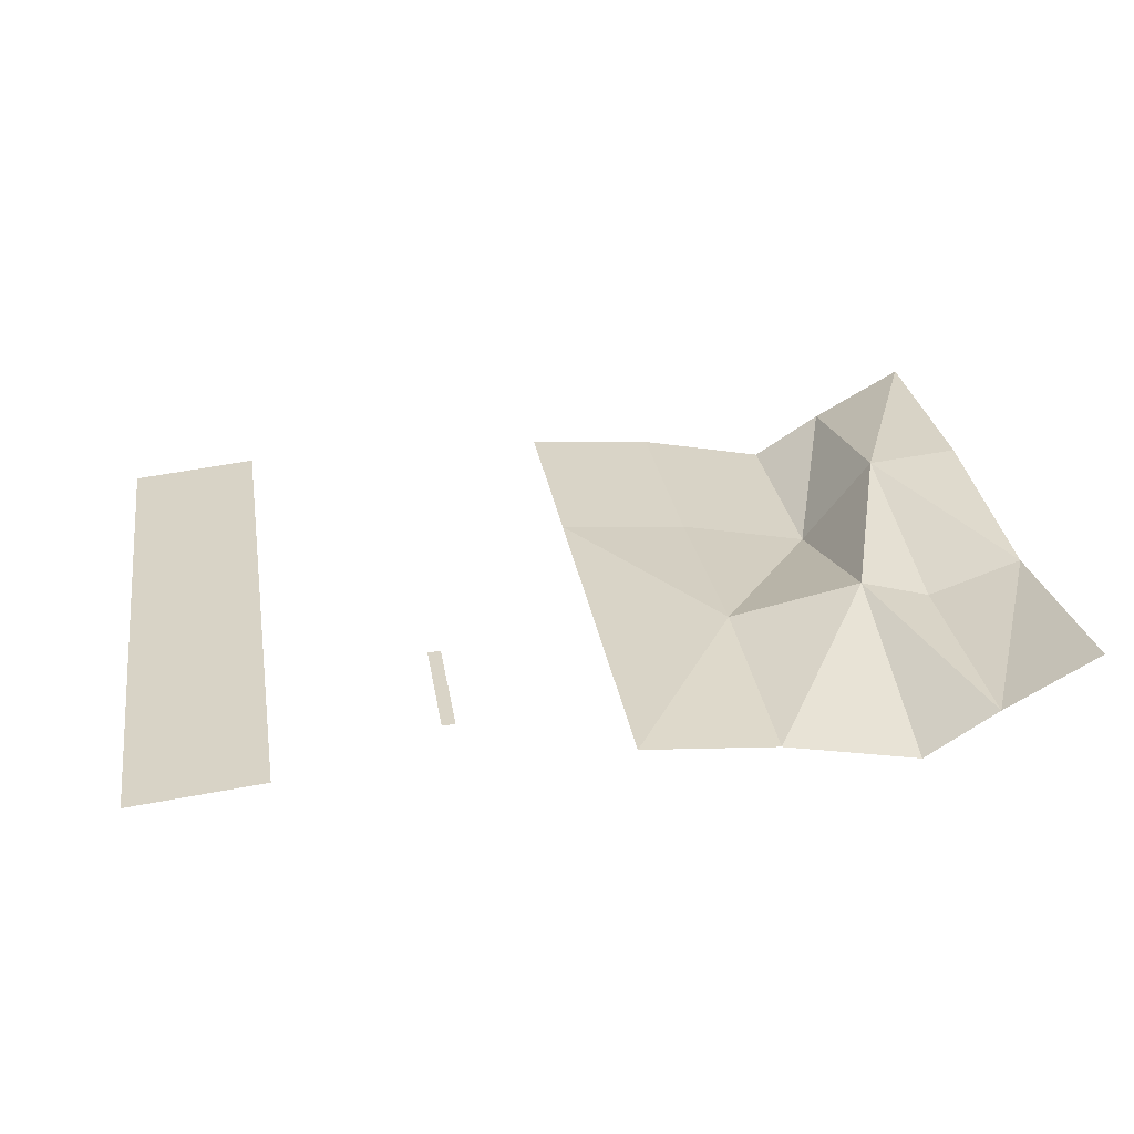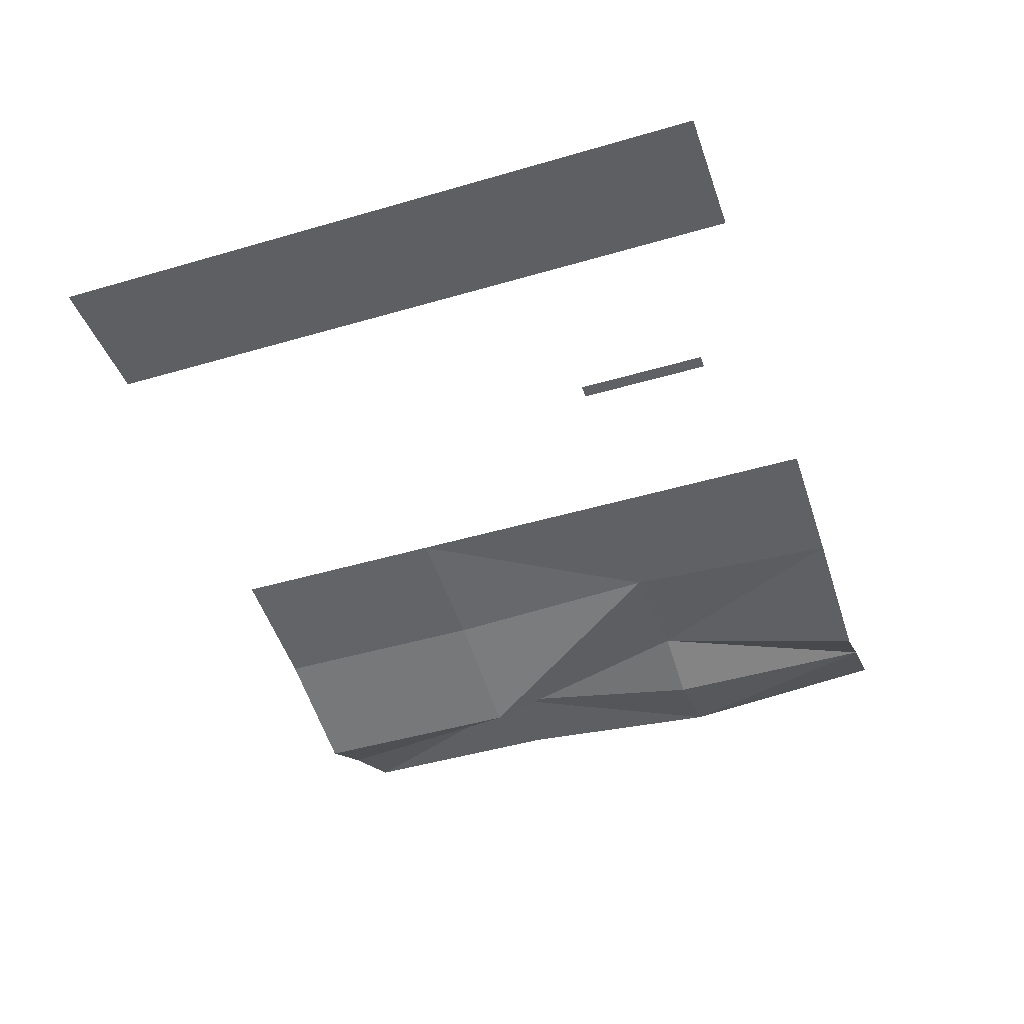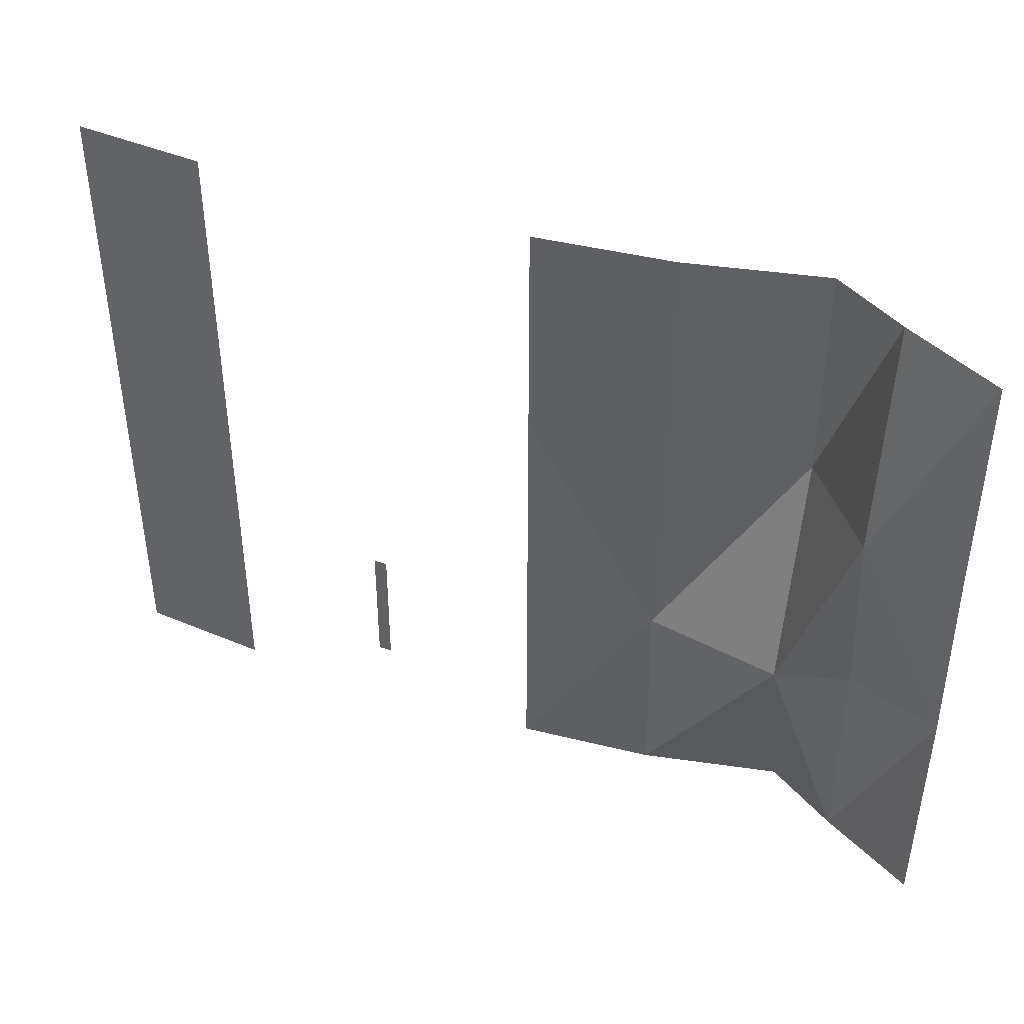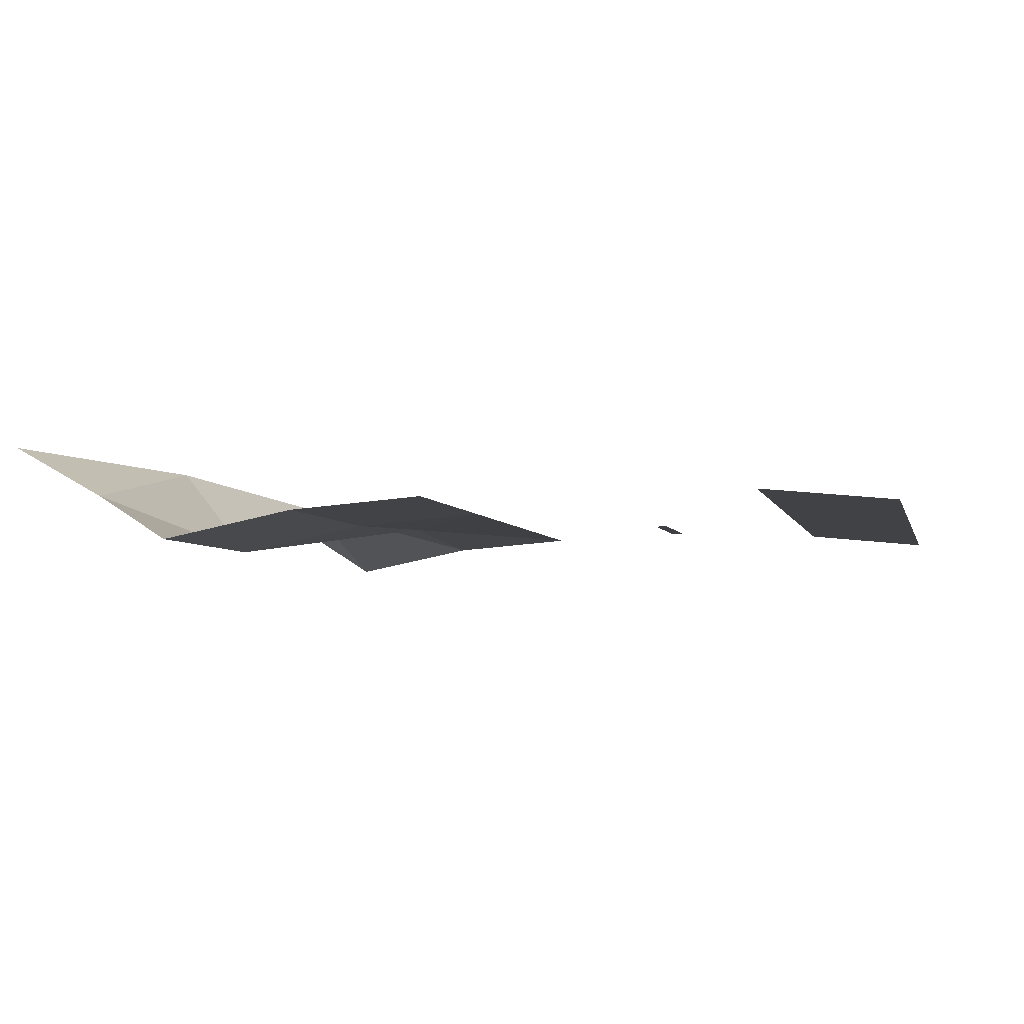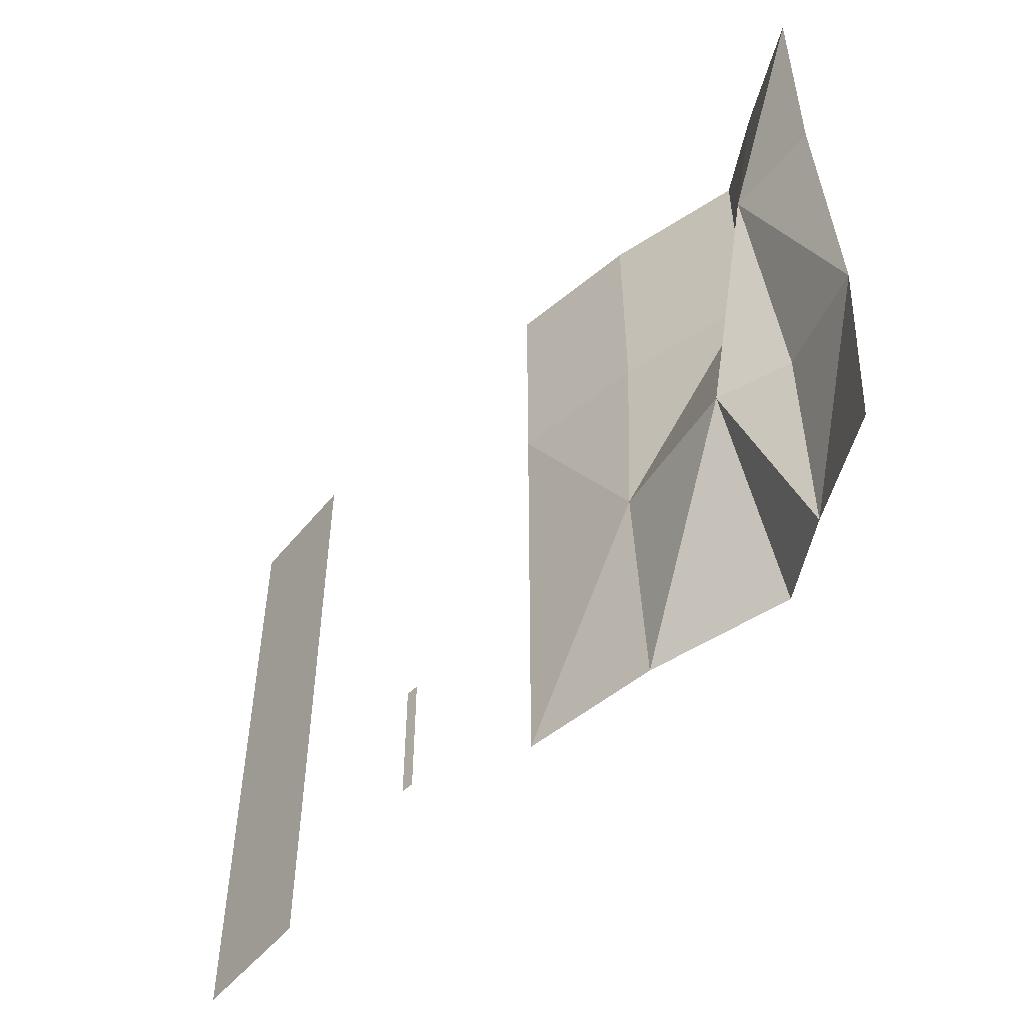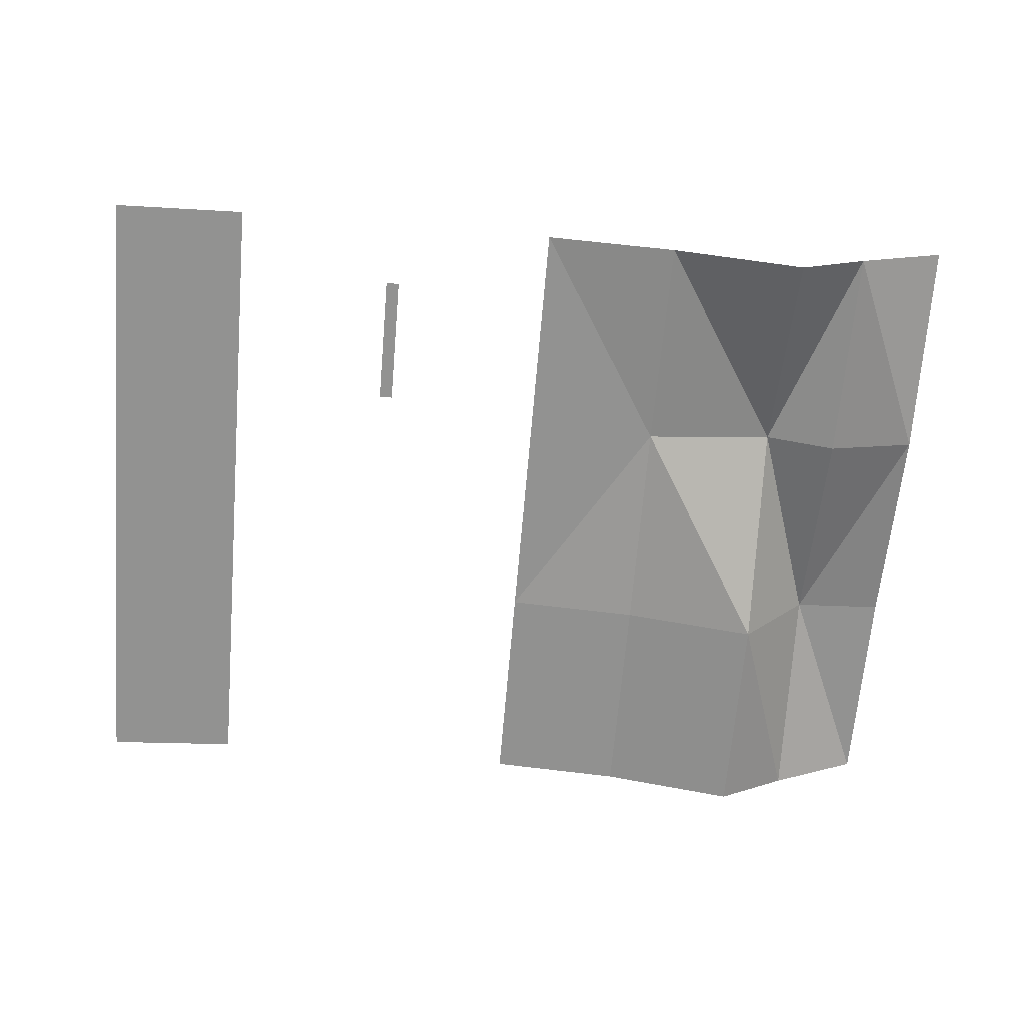
<metadata>
{"format":"obj","ext":"obj","renderer":"f3d","projection":"perspective","resolution":1024,"background":"white","views":[{"elev":28.8,"azim":171.0,"up":"+Y"},{"elev":-47.1,"azim":108.3,"up":"+Y"},{"elev":43.0,"azim":-159.0,"up":"+Z"},{"elev":-4.8,"azim":13.7,"up":"+Y"},{"elev":-51.3,"azim":-133.3,"up":"+Z"},{"elev":-66.3,"azim":175.2,"up":"+Y"}]}
</metadata>
<code>
o Plane.003
v -4.099 -0.5744 5
v 5 0 5
v -4.099 -0.5744 -5
v 5 0 -5
v 0 0 5
v 0 0 -5
v 7 -0.2 5
v 7 -0.2 -5
v 2.4 0.02 -2
v 2.6 0.02 -2
v 2.4 0.02 -4
v 2.6 0.02 -4
v 7 -0.2 -5
v 7 -0.2 5
v -5.191 0.1176 5
v -5.191 0.1176 -5
v -6.616 0.9073 5
v -6.616 0.9073 -5
v -4.099 0.4256 -1.667
v -4.099 -0.5744 1.667
v 0 0 1.667
v 0 0 -1.667
v -5.191 0.1176 -1.667
v -5.191 0.7744 1.667
v -6.616 0.6025 -1.667
v -6.616 0.9073 1.667
v -2.039 -0.1624 -5
v -2.039 -0.1624 5
v -2.039 -0.1624 1.667
v -2.039 0.01357 -1.667
f 16 25 23
f 2 8 4
f 10 11 9
f 25 24 23
f 2 7 8
f 10 12 11
f 27 19 30
f 20 15 1
f 16 19 3
f 19 24 20
f 24 17 15
f 29 1 28
f 30 20 29
f 21 30 29
f 21 28 5
f 6 30 22
f 16 18 25
f 25 26 24
f 27 3 19
f 20 24 15
f 16 23 19
f 19 23 24
f 24 26 17
f 29 20 1
f 30 19 20
f 21 22 30
f 21 29 28
f 6 27 30
l 13 14

</code>
